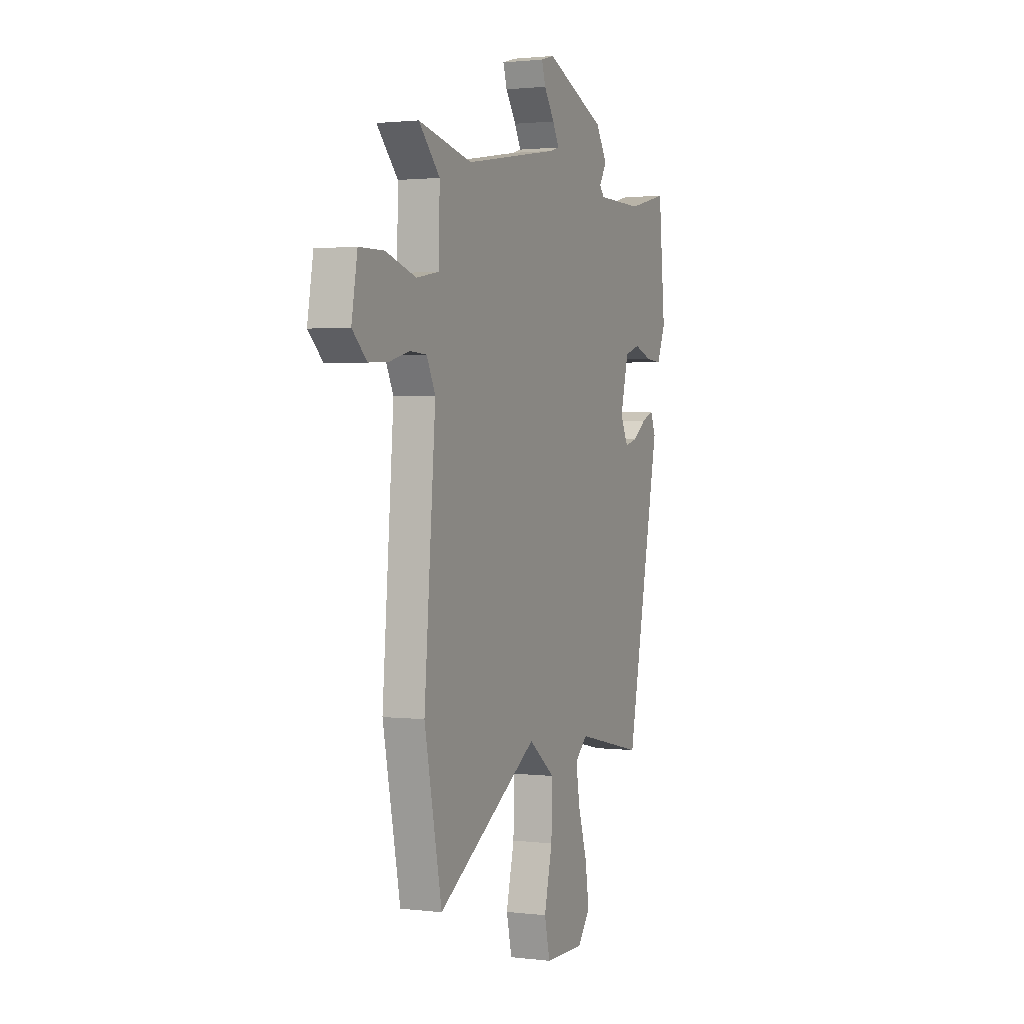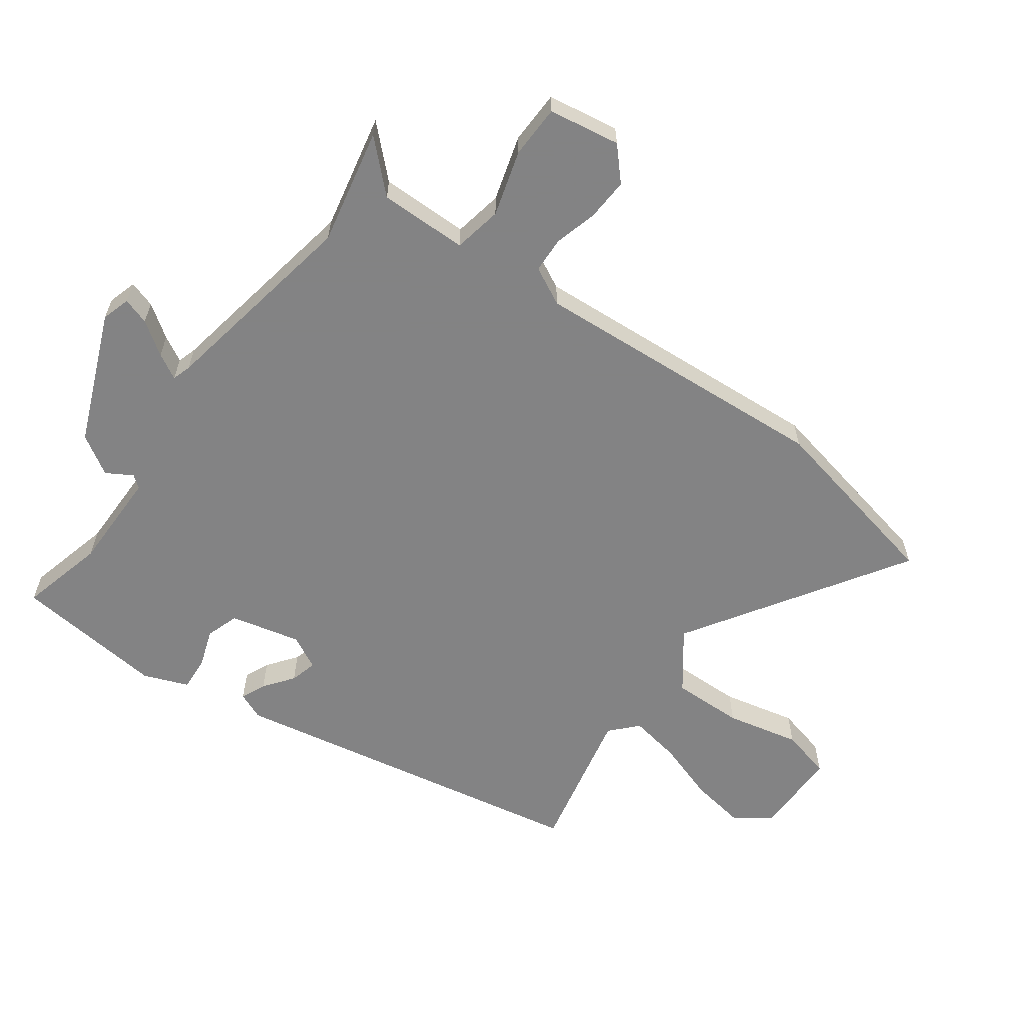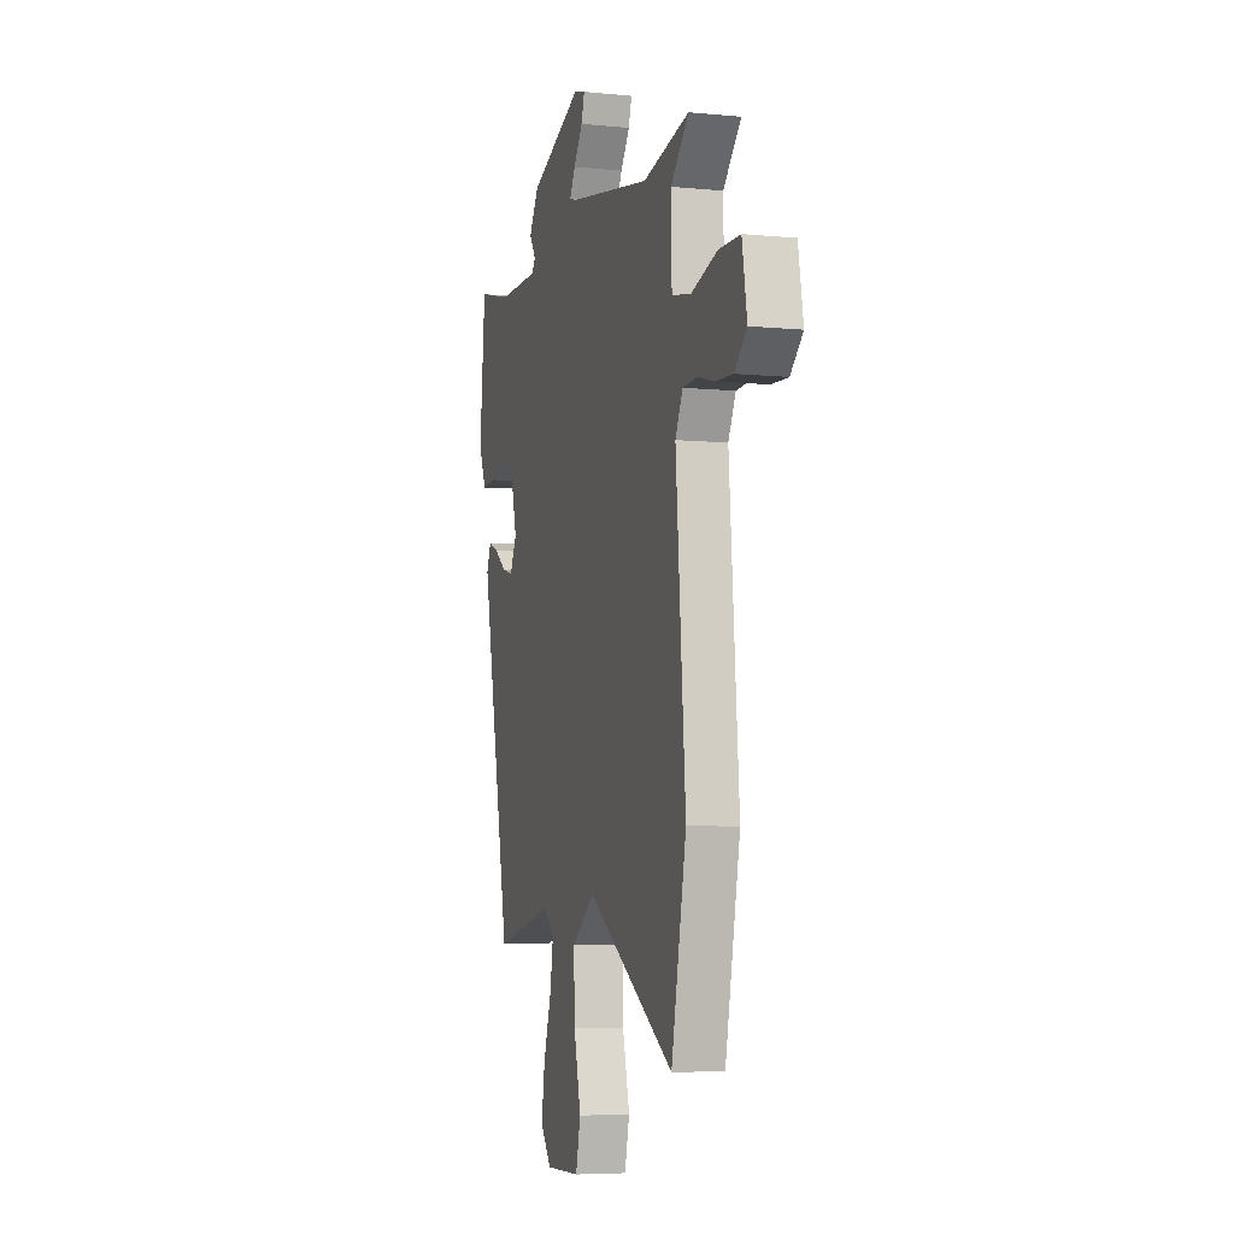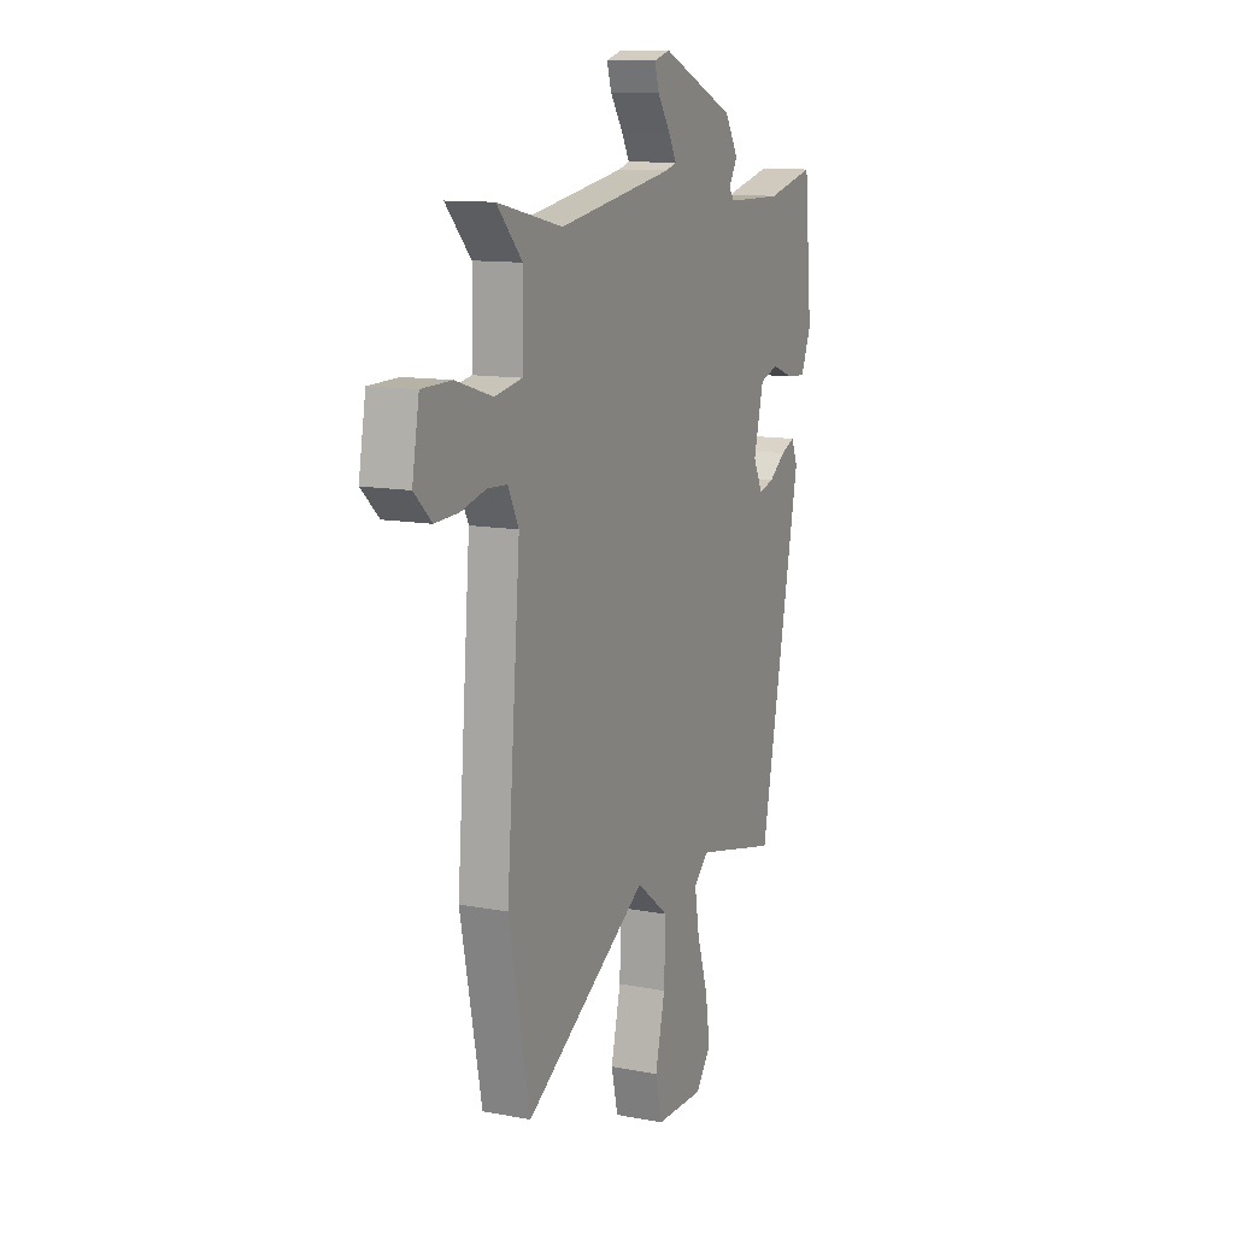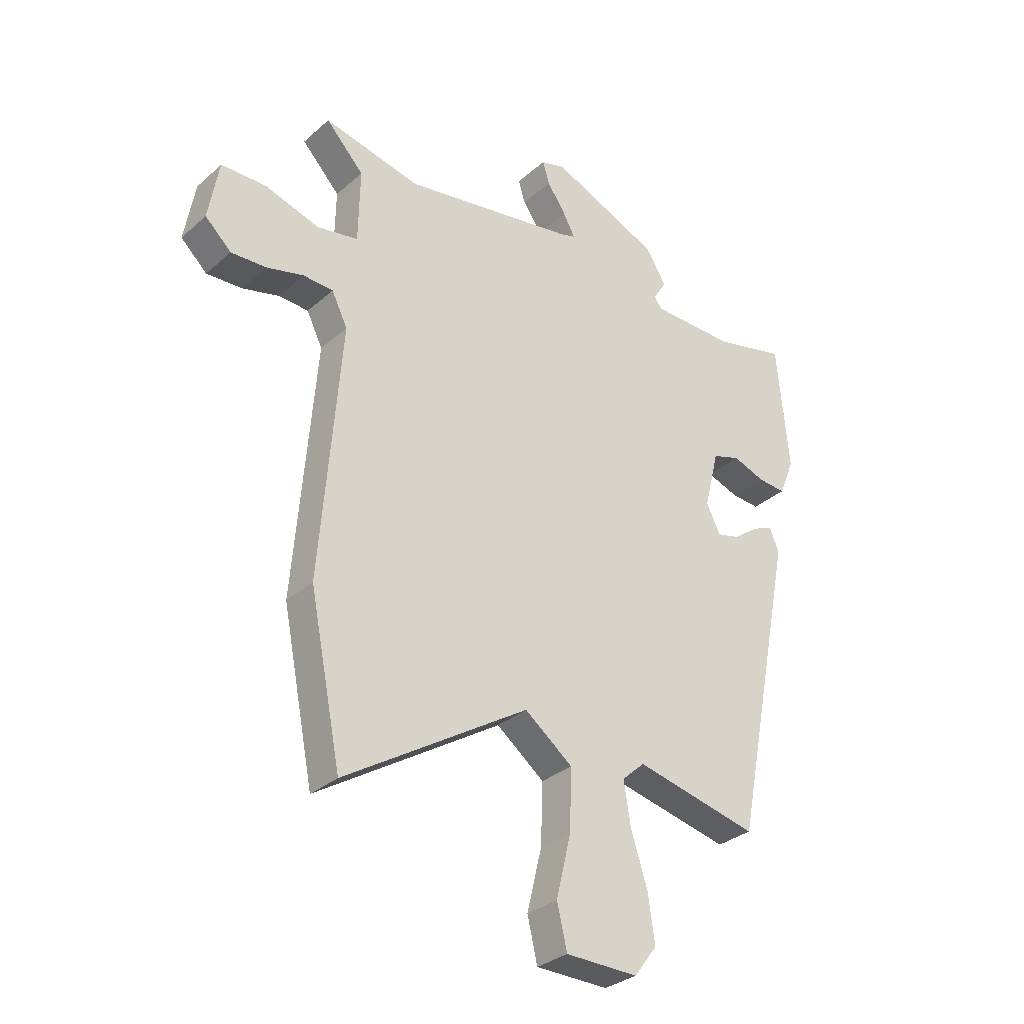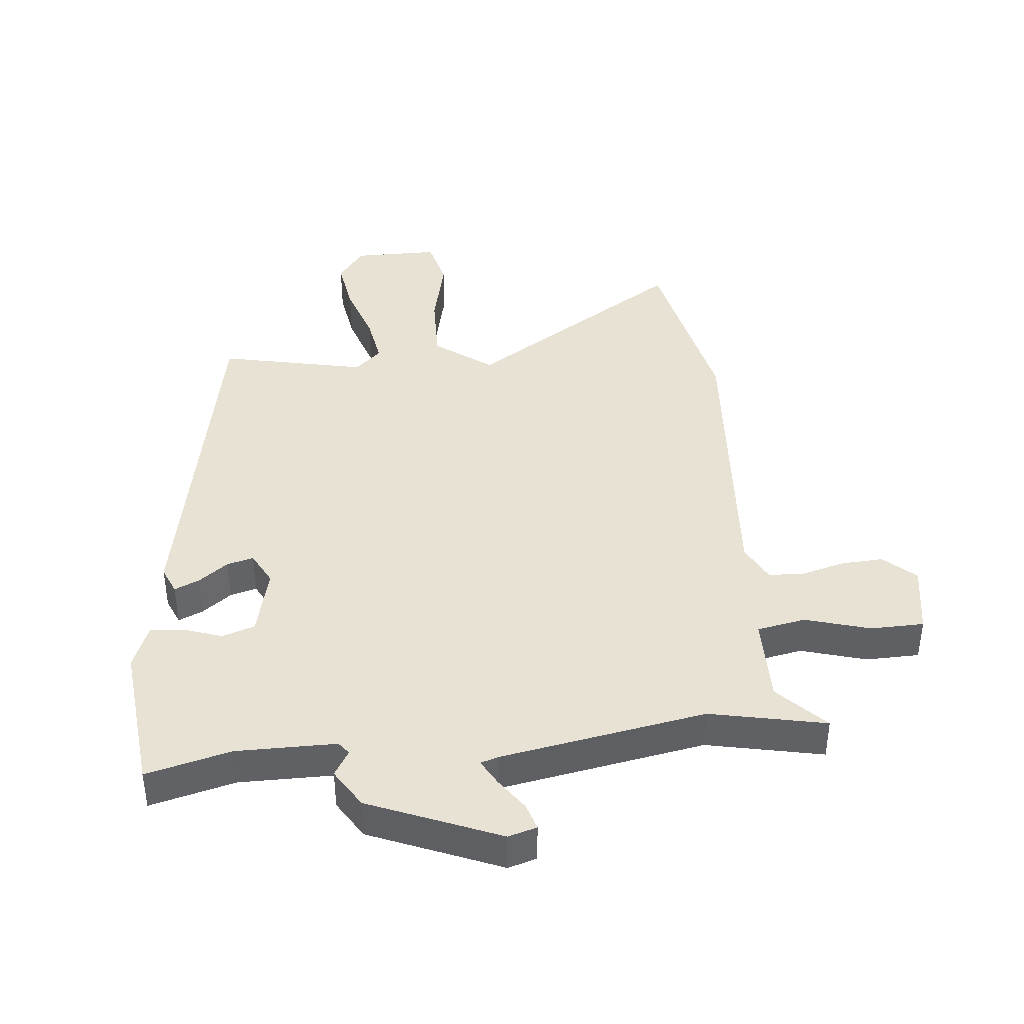
<metadata>
{"format":"obj","ext":"obj","renderer":"f3d","projection":"perspective","resolution":1024,"background":"white","views":[{"elev":1.7,"azim":113.4,"up":"+Z"},{"elev":-61.1,"azim":53.3,"up":"+Y"},{"elev":-5.9,"azim":73.3,"up":"+Z"},{"elev":11.9,"azim":114.4,"up":"+Z"},{"elev":-31.5,"azim":140.8,"up":"+Z"},{"elev":40.7,"azim":-6.3,"up":"+Y"}]}
</metadata>
<code>
v 0.524 0.07 -0.379
v 0.464 0.07 -0.68
v 0.114 0.07 -0.46
v 0.023 0.07 -0.53
v 0.027 0.07 -0.644
v 0.055 0.07 -0.761
v 0.036 0.07 -0.842
v -0.101 0.07 -0.844
v -0.144 0.07 -0.787
v -0.131 0.07 -0.698
v -0.1 0.07 -0.6
v -0.087 0.07 -0.519
v -0.13 0.07 -0.48
v -0.364 0.07 -0.533
v -0.481 0.07 0.048
v -0.463 0.07 0.092
v -0.423 0.07 0.075
v -0.376 0.07 0.04
v -0.333 0.07 0.029
v -0.306 0.07 0.083
v -0.334 0.07 0.195
v -0.387 0.07 0.212
v -0.448 0.07 0.19
v -0.502 0.07 0.186
v -0.531 0.07 0.257
v -0.509 0.07 0.5
v -0.373 0.07 0.467
v -0.213 0.07 0.469
v -0.198 0.07 0.489
v -0.223 0.07 0.53
v -0.185 0.07 0.593
v 0.023 0.07 0.682
v 0.069 0.07 0.669
v 0.056 0.07 0.626
v 0.02 0.07 0.573
v -0.002 0.07 0.532
v 0.028 0.07 0.523
v 0.356 0.07 0.468
v 0.541 0.07 0.509
v 0.469 0.07 0.432
v 0.472 0.07 0.291
v 0.55 0.07 0.277
v 0.654 0.07 0.309
v 0.739 0.07 0.308
v 0.759 0.07 0.194
v 0.709 0.07 0.147
v 0.642 0.07 0.15
v 0.572 0.07 0.168
v 0.515 0.07 0.165
v 0.485 0.07 0.104
v 0.524 0 -0.379
v 0.464 0 -0.68
v 0.114 0 -0.46
v 0.023 0 -0.53
v 0.027 0 -0.644
v 0.055 0 -0.761
v 0.036 0 -0.842
v -0.101 0 -0.844
v -0.144 0 -0.787
v -0.131 0 -0.698
v -0.1 0 -0.6
v -0.087 0 -0.519
v -0.13 0 -0.48
v -0.364 0 -0.533
v -0.481 0 0.048
v -0.463 0 0.092
v -0.423 0 0.075
v -0.376 0 0.04
v -0.333 0 0.029
v -0.306 0 0.083
v -0.334 0 0.195
v -0.387 0 0.212
v -0.448 0 0.19
v -0.502 0 0.186
v -0.531 0 0.257
v -0.509 0 0.5
v -0.373 0 0.467
v -0.213 0 0.469
v -0.198 0 0.489
v -0.223 0 0.53
v -0.185 0 0.593
v 0.023 0 0.682
v 0.069 0 0.669
v 0.056 0 0.626
v 0.02 0 0.573
v -0.002 0 0.532
v 0.028 0 0.523
v 0.356 0 0.468
v 0.541 0 0.509
v 0.469 0 0.432
v 0.472 0 0.291
v 0.55 0 0.277
v 0.654 0 0.309
v 0.739 0 0.308
v 0.759 0 0.194
v 0.709 0 0.147
v 0.642 0 0.15
v 0.572 0 0.168
v 0.515 0 0.165
v 0.485 0 0.104
f 46 47 48
f 45 46 48
f 44 45 48
f 43 44 48
f 42 43 48
f 41 42 48 49
f 38 39 40
f 37 38 40 41
f 41 49 50
f 37 41 50
f 36 37 50
f 33 34 35
f 32 33 35
f 31 32 35
f 30 31 35
f 29 30 35
f 28 29 35 36
f 25 26 27
f 24 25 27
f 23 24 27
f 22 23 27
f 21 22 27 28
f 1 2 3
f 50 1 3
f 36 50 3
f 28 36 3
f 21 28 3
f 20 21 3
f 16 17 18
f 15 16 18
f 14 15 18
f 13 14 18
f 12 13 18 19
f 9 10 11
f 8 9 11
f 7 8 11
f 6 7 11
f 5 6 11
f 4 5 11 12
f 12 19 20
f 4 12 20
f 3 4 20
f 98 97 96
f 98 96 95
f 98 95 94
f 98 94 93
f 98 93 92
f 99 98 92 91
f 90 89 88
f 91 90 88 87
f 100 99 91
f 100 91 87
f 100 87 86
f 85 84 83
f 85 83 82
f 85 82 81
f 85 81 80
f 85 80 79
f 86 85 79 78
f 77 76 75
f 77 75 74
f 77 74 73
f 77 73 72
f 78 77 72 71
f 53 52 51
f 53 51 100
f 53 100 86
f 53 86 78
f 53 78 71
f 53 71 70
f 68 67 66
f 68 66 65
f 68 65 64
f 68 64 63
f 69 68 63 62
f 61 60 59
f 61 59 58
f 61 58 57
f 61 57 56
f 61 56 55
f 62 61 55 54
f 70 69 62
f 70 62 54
f 70 54 53
f 1 51 52 2
f 2 52 53 3
f 3 53 54 4
f 4 54 55 5
f 5 55 56 6
f 6 56 57 7
f 7 57 58 8
f 8 58 59 9
f 9 59 60 10
f 10 60 61 11
f 11 61 62 12
f 12 62 63 13
f 13 63 64 14
f 14 64 65 15
f 15 65 66 16
f 16 66 67 17
f 17 67 68 18
f 18 68 69 19
f 19 69 70 20
f 20 70 71 21
f 21 71 72 22
f 22 72 73 23
f 23 73 74 24
f 24 74 75 25
f 25 75 76 26
f 26 76 77 27
f 27 77 78 28
f 28 78 79 29
f 29 79 80 30
f 30 80 81 31
f 31 81 82 32
f 32 82 83 33
f 33 83 84 34
f 34 84 85 35
f 35 85 86 36
f 36 86 87 37
f 37 87 88 38
f 38 88 89 39
f 39 89 90 40
f 40 90 91 41
f 41 91 92 42
f 42 92 93 43
f 43 93 94 44
f 44 94 95 45
f 45 95 96 46
f 46 96 97 47
f 47 97 98 48
f 48 98 99 49
f 49 99 100 50
f 50 100 51 1

</code>
